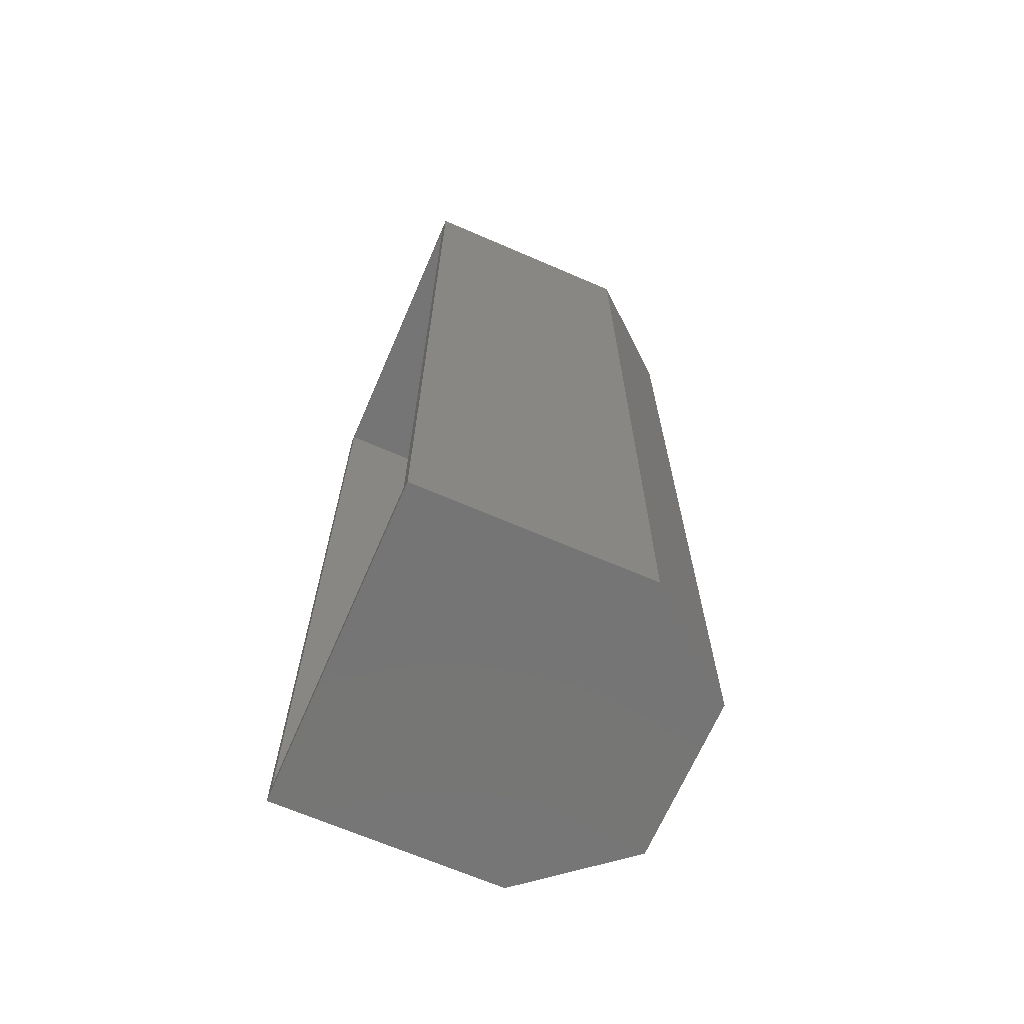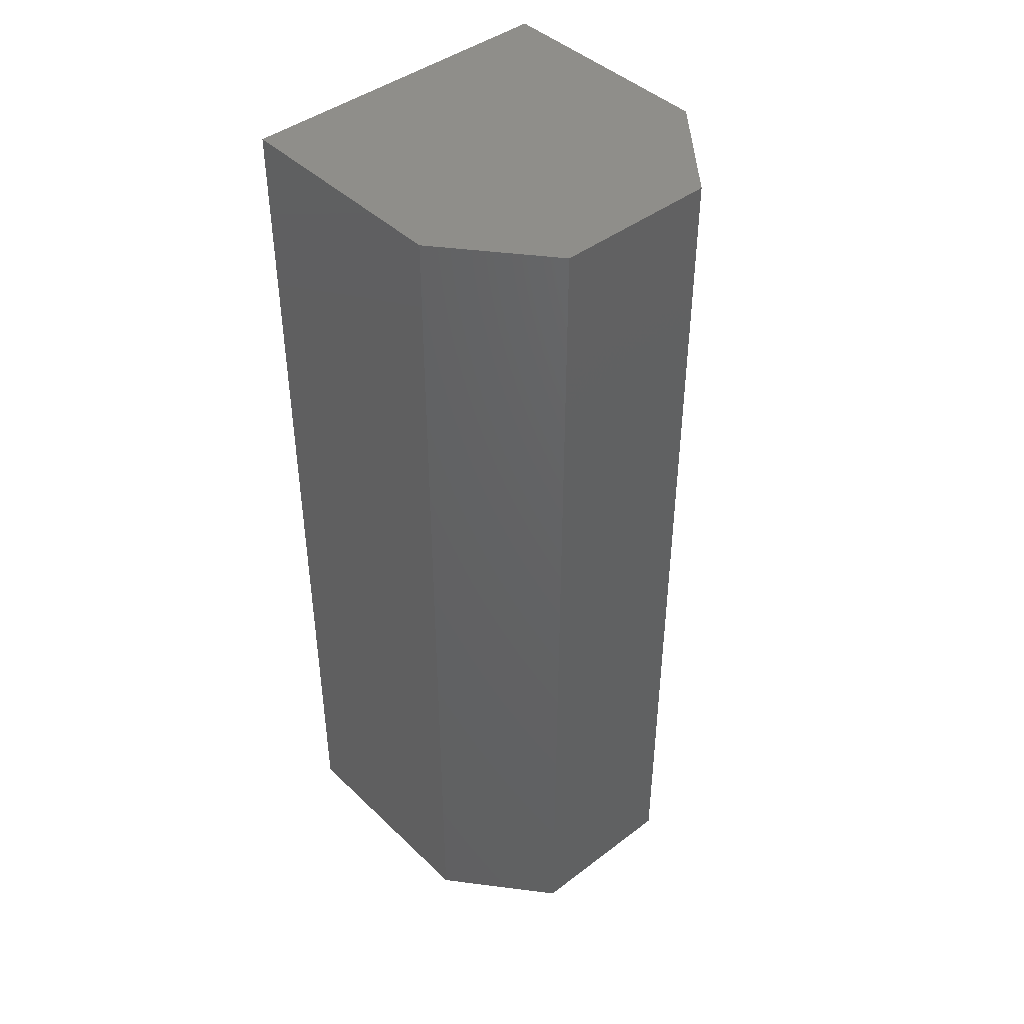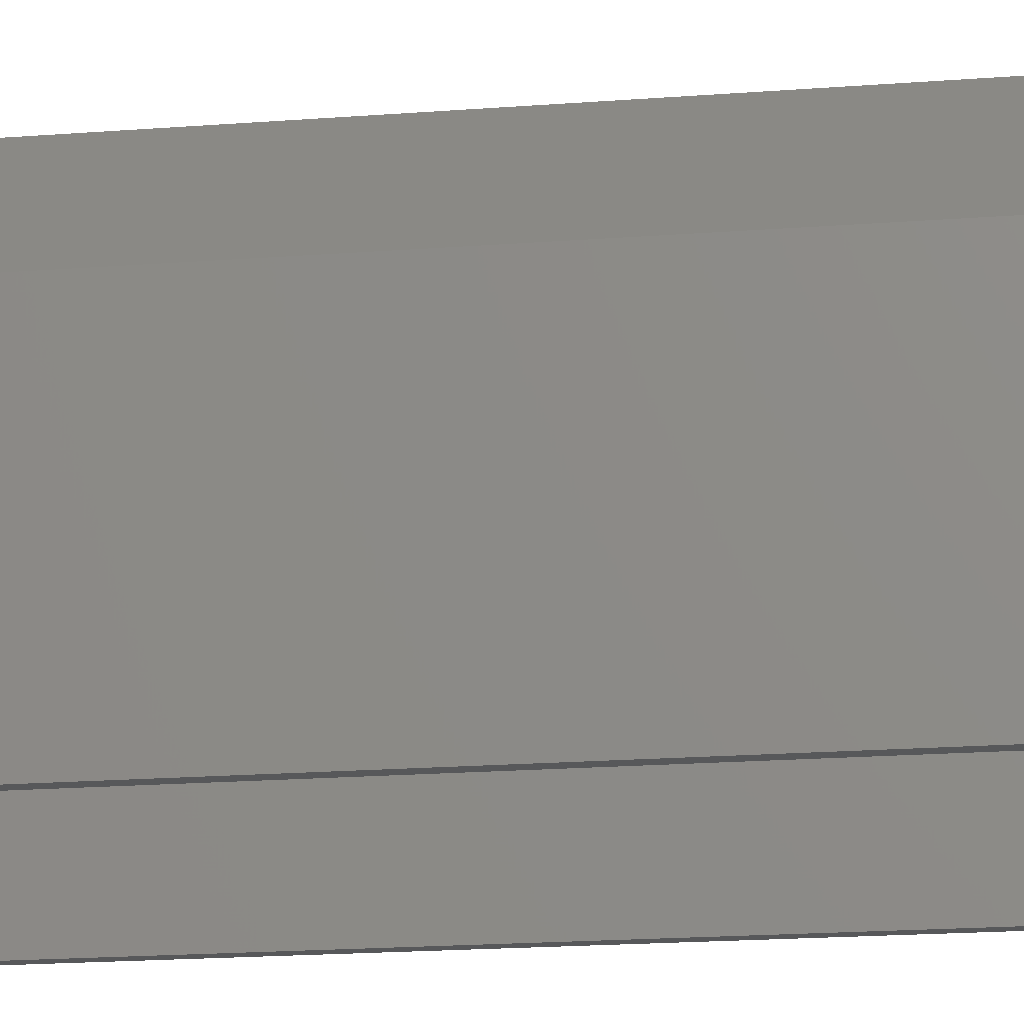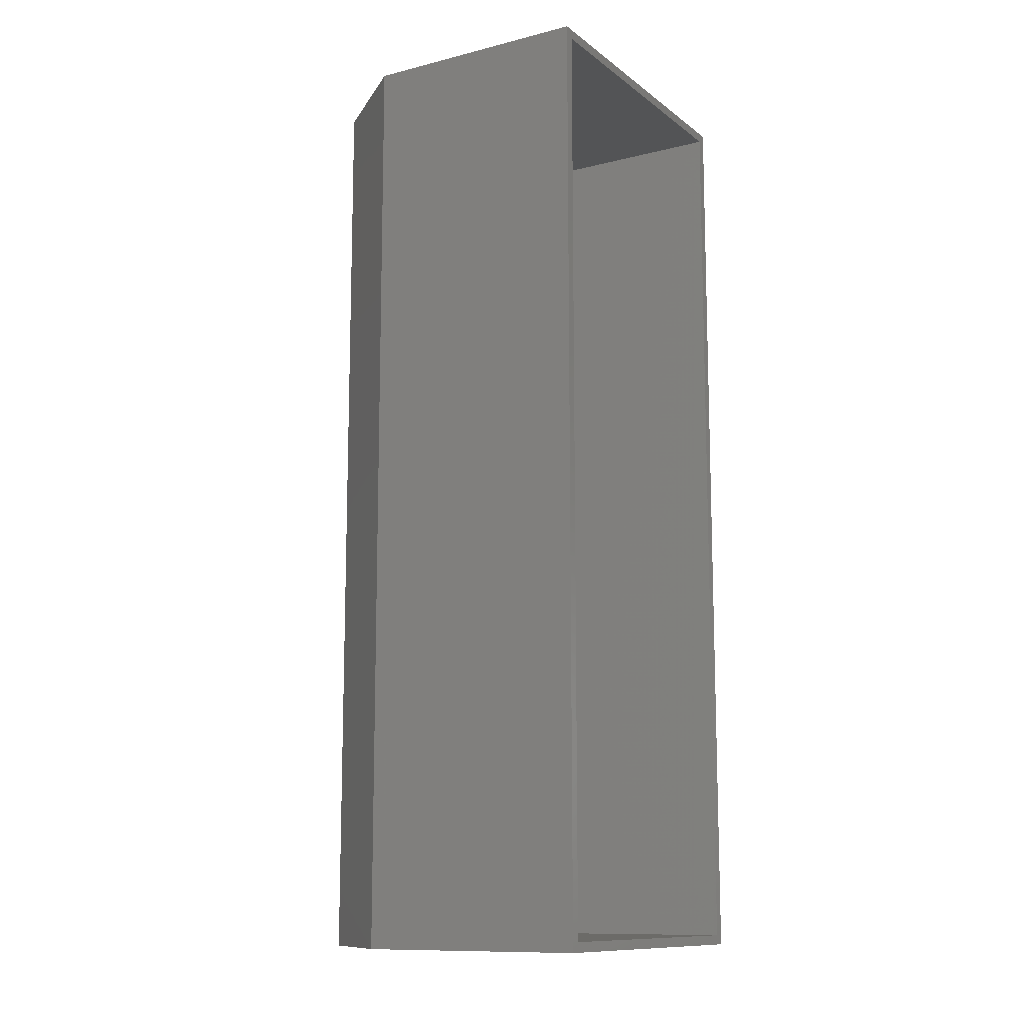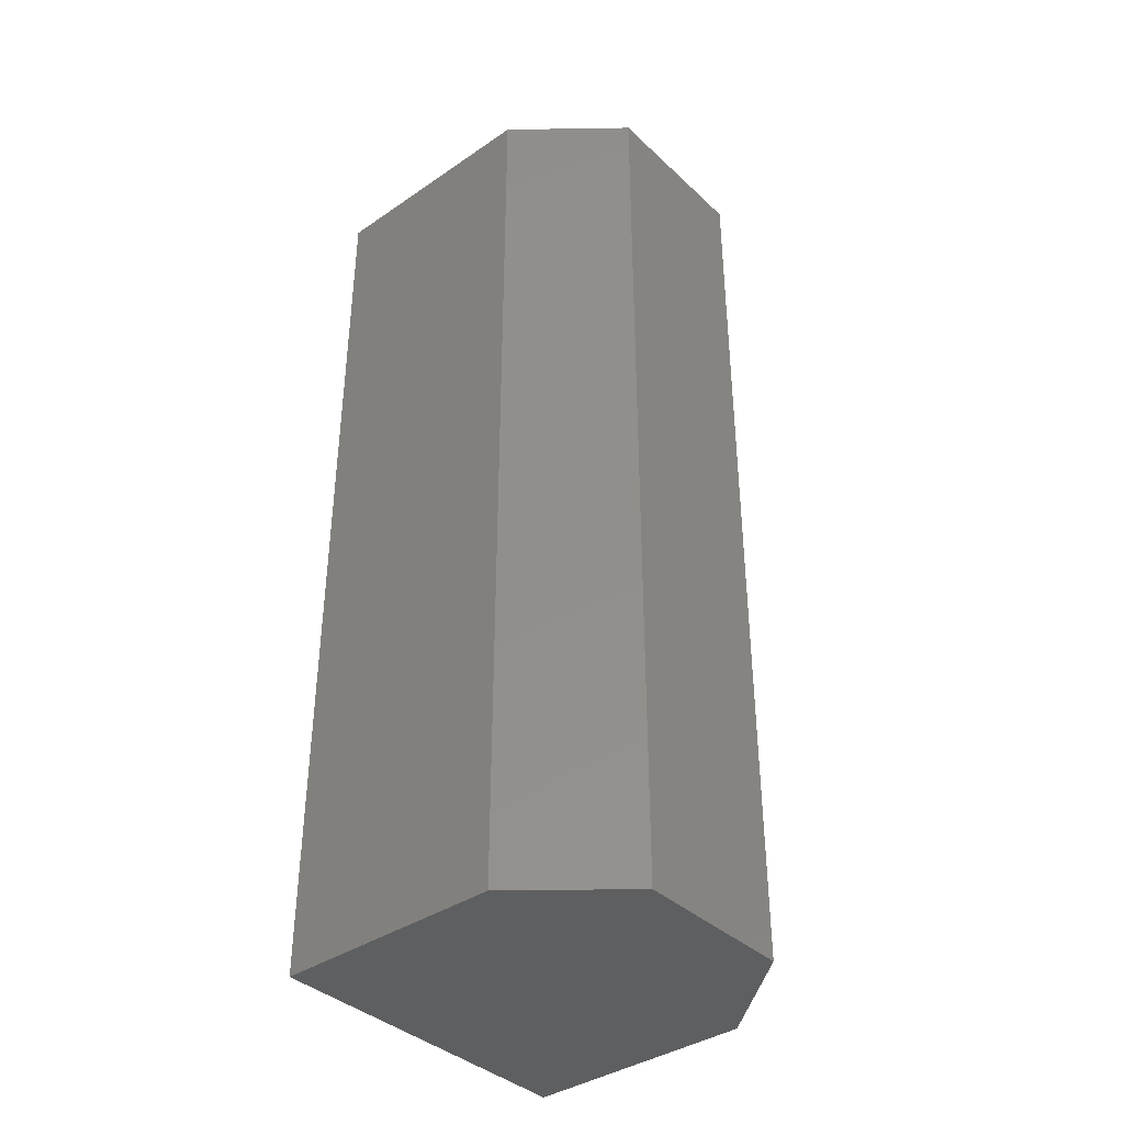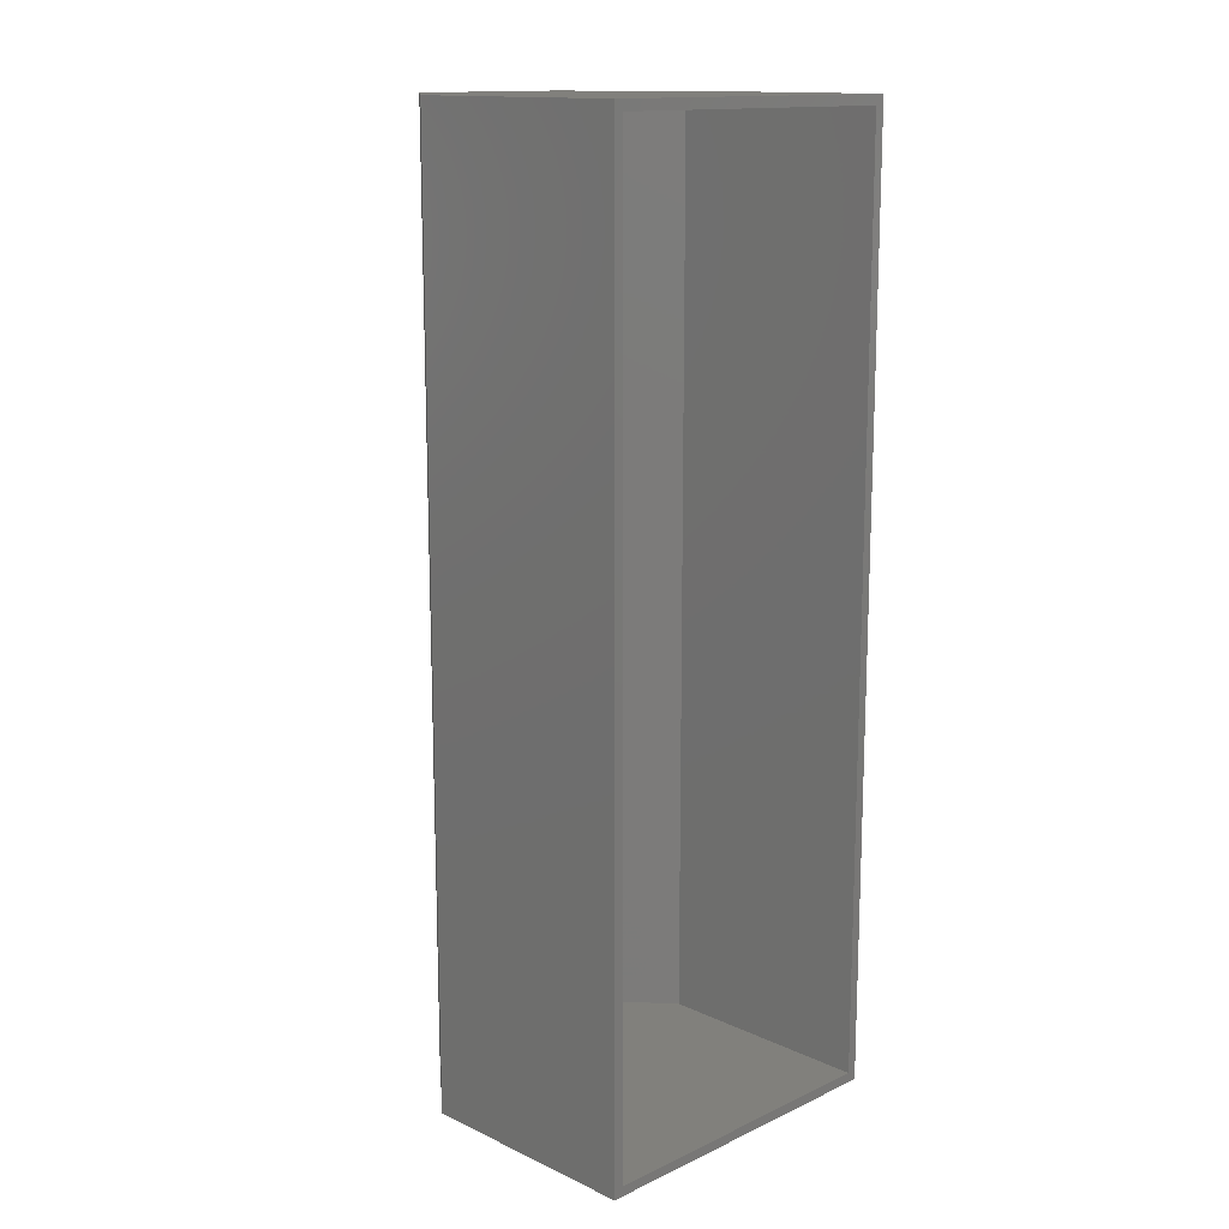
<metadata>
{"format":"stl","ext":"stl","renderer":"f3d","projection":"perspective","resolution":1024,"background":"white","views":[{"elev":-67.8,"azim":66.6,"up":"+Z"},{"elev":43.3,"azim":138.2,"up":"+Z"},{"elev":-18.6,"azim":-81.5,"up":"+Y"},{"elev":-11.7,"azim":-59.1,"up":"+Z"},{"elev":-38.4,"azim":130.7,"up":"+Z"},{"elev":14.3,"azim":-45.0,"up":"+Z"}]}
</metadata>
<code>
# stl→obj: 24 verts, 44 faces
v 0 0 0
v 0.007812 0 0.007812
v 0 0 0.75
v 0.2656 0 0
v 0.2578 0 0.007812
v 0.2656 0 0.75
v 0.007812 0 0.7422
v 0.2578 0 0.7422
v 0.2578 0.1817 0.007812
v 0.2578 0.1817 0.7422
v 0.007812 0.1817 0.007812
v 0.007812 0.1817 0.7422
v 0.1948 0.2578 0.007812
v 0.07078 0.2578 0.007812
v 0.1948 0.2578 0.7422
v 0.07078 0.2578 0.7422
v 0.1985 0.2656 0.75
v 0.06711 0.2656 0.75
v 0.2656 0.1845 0.75
v -6.939e-18 0.1845 0.75
v 0.1985 0.2656 0
v 0.2656 0.1845 0
v 0.06711 0.2656 0
v -6.939e-18 0.1845 0
f 1 2 3
f 1 4 2
f 4 5 2
f 4 6 5
f 2 7 3
f 6 3 7
f 6 7 8
f 6 8 5
f 5 8 9
f 9 8 10
f 11 12 2
f 2 12 7
f 13 14 9
f 9 14 11
f 9 11 5
f 5 11 2
f 15 10 16
f 16 10 12
f 10 8 12
f 12 8 7
f 9 10 13
f 13 10 15
f 13 15 14
f 14 15 16
f 14 16 11
f 11 16 12
f 17 18 19
f 19 18 20
f 19 20 6
f 6 20 3
f 21 22 23
f 23 22 24
f 22 4 24
f 24 4 1
f 24 1 20
f 20 1 3
f 23 24 18
f 18 24 20
f 21 23 17
f 17 23 18
f 22 21 19
f 19 21 17
f 4 22 6
f 6 22 19

</code>
